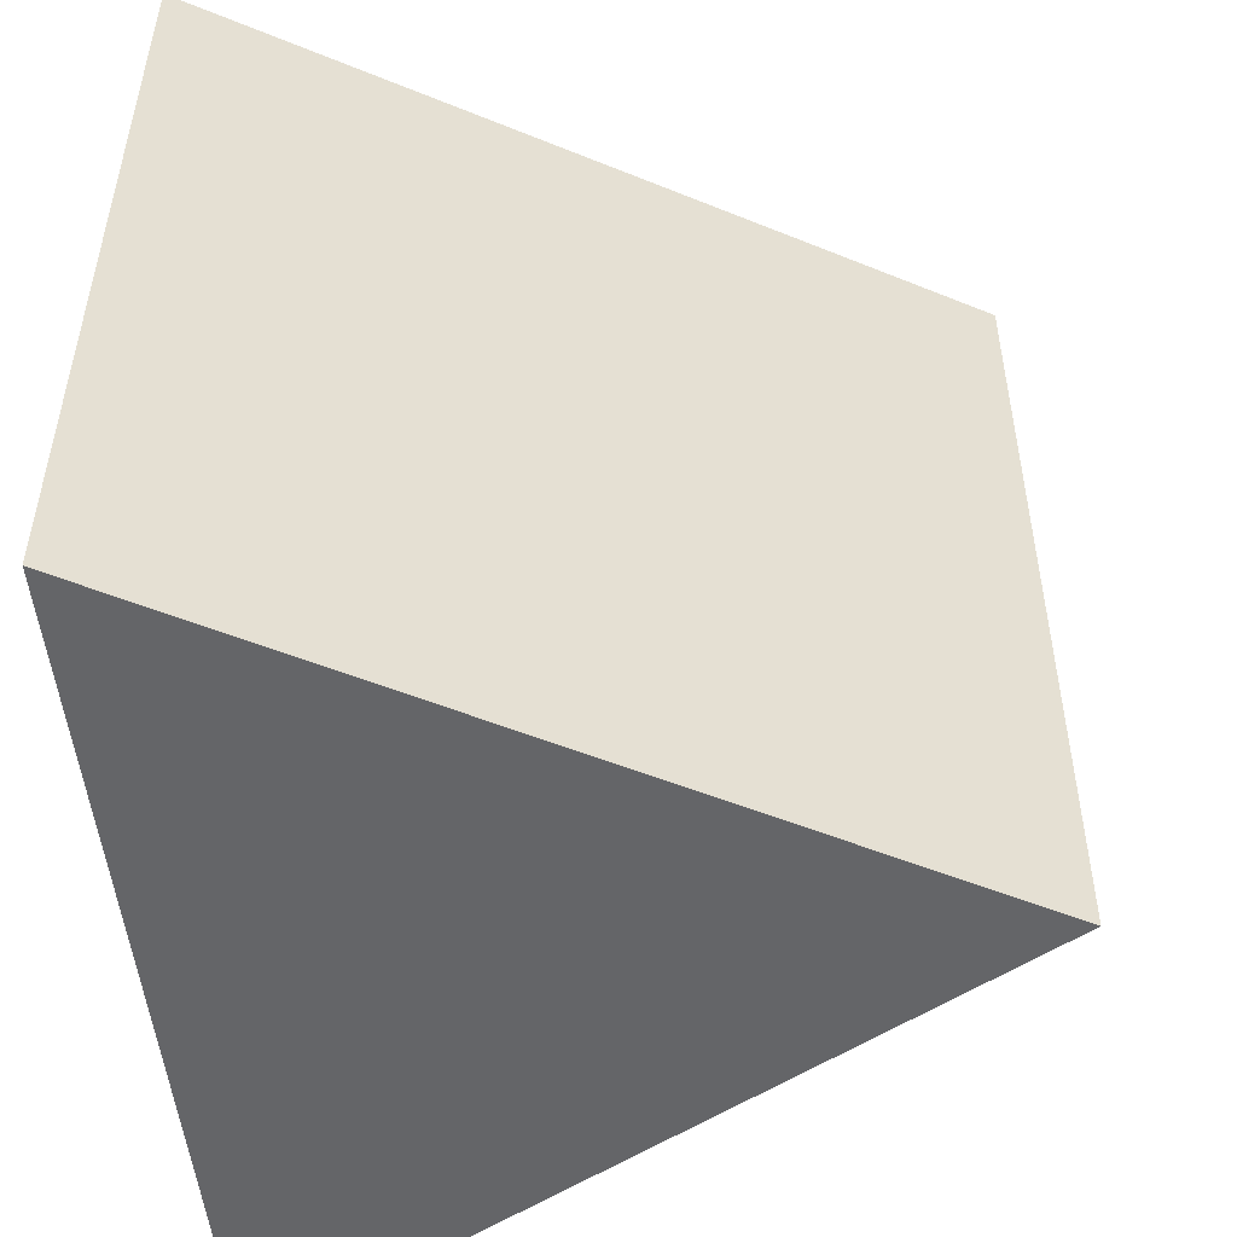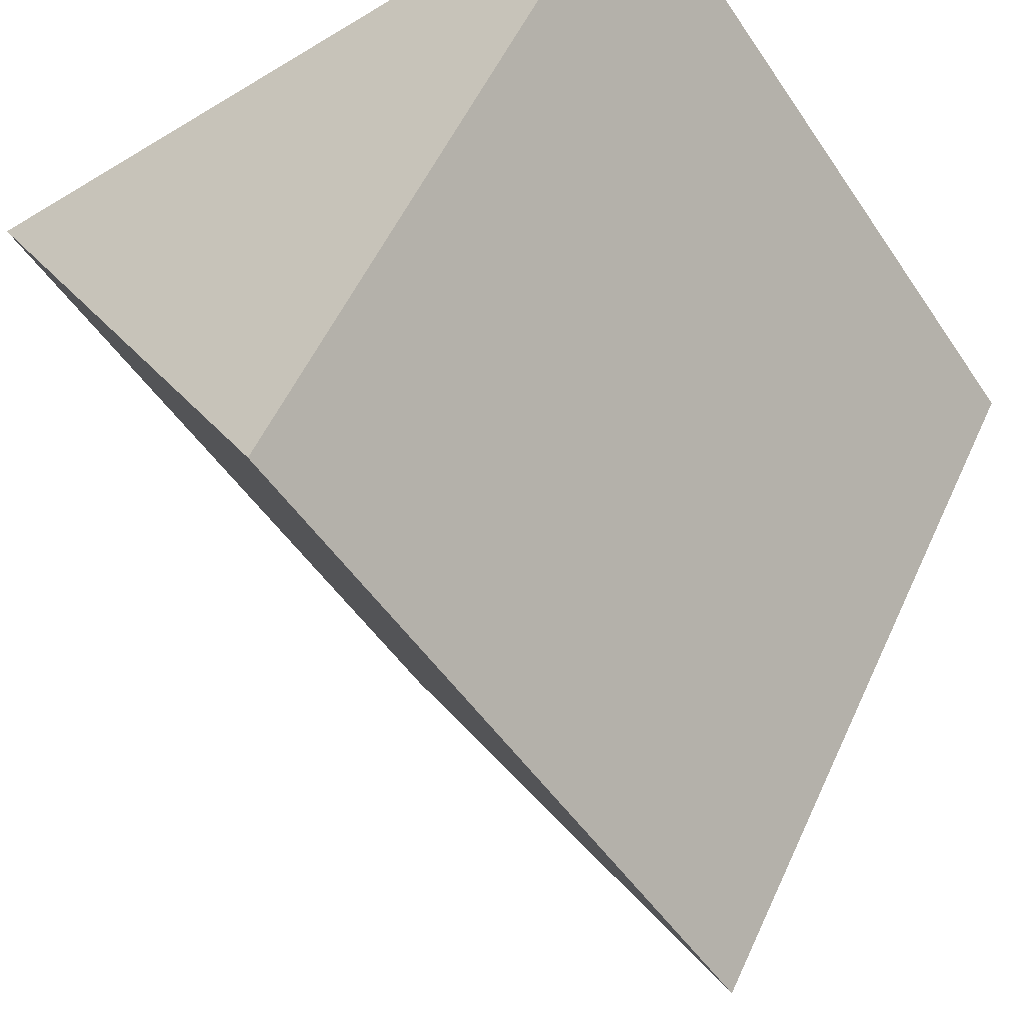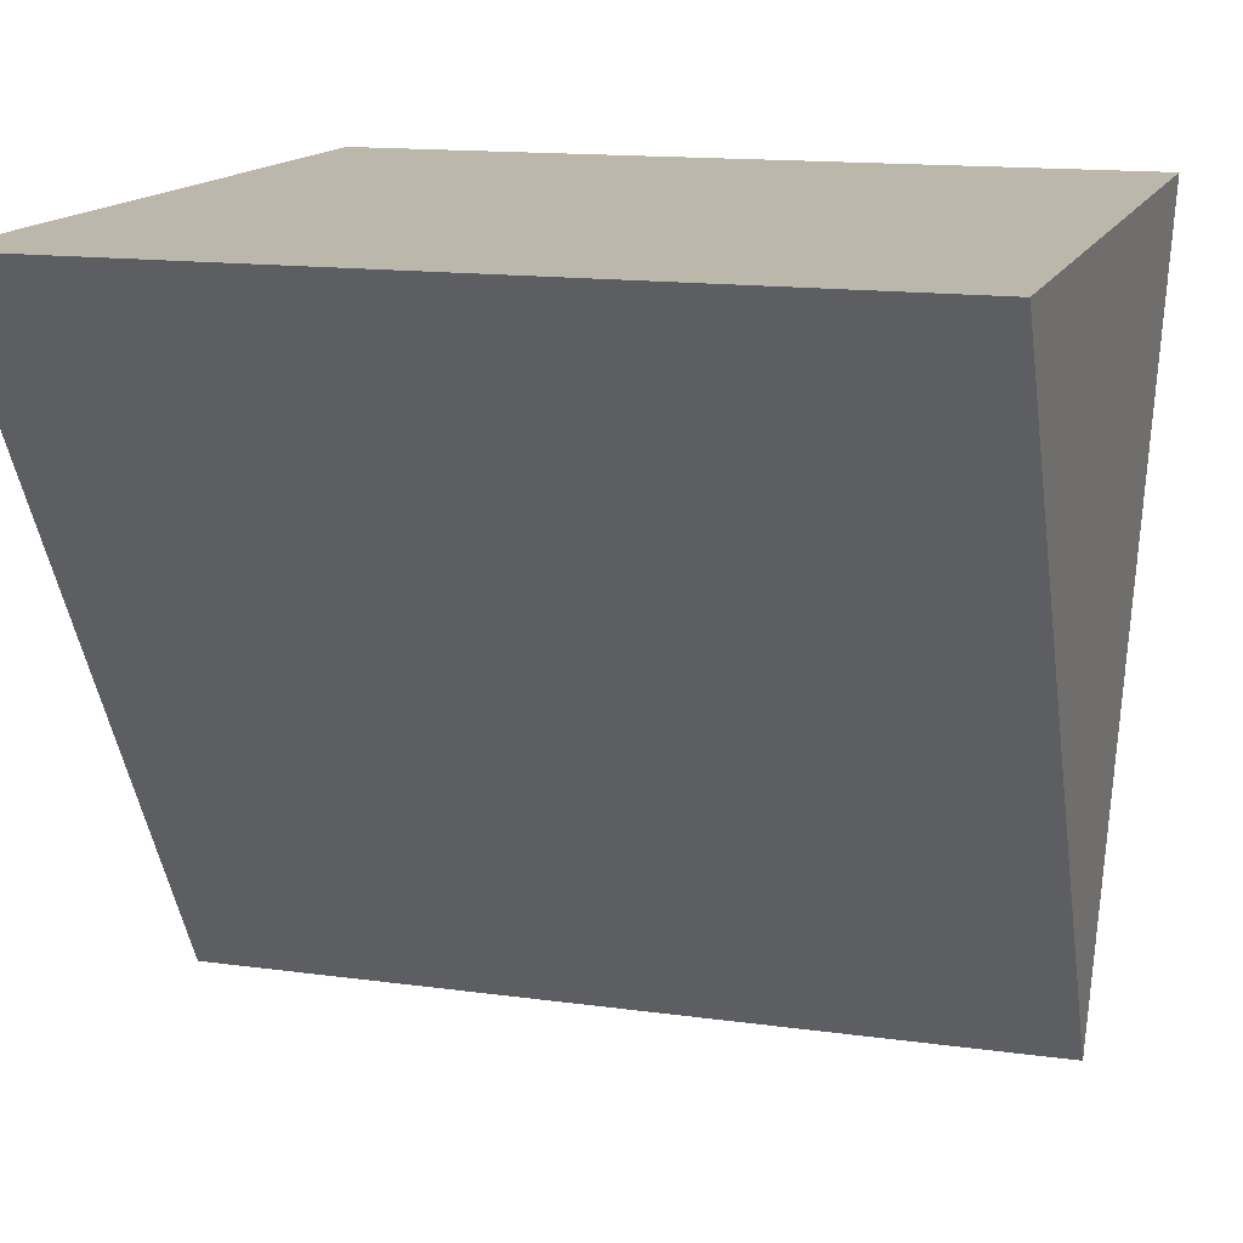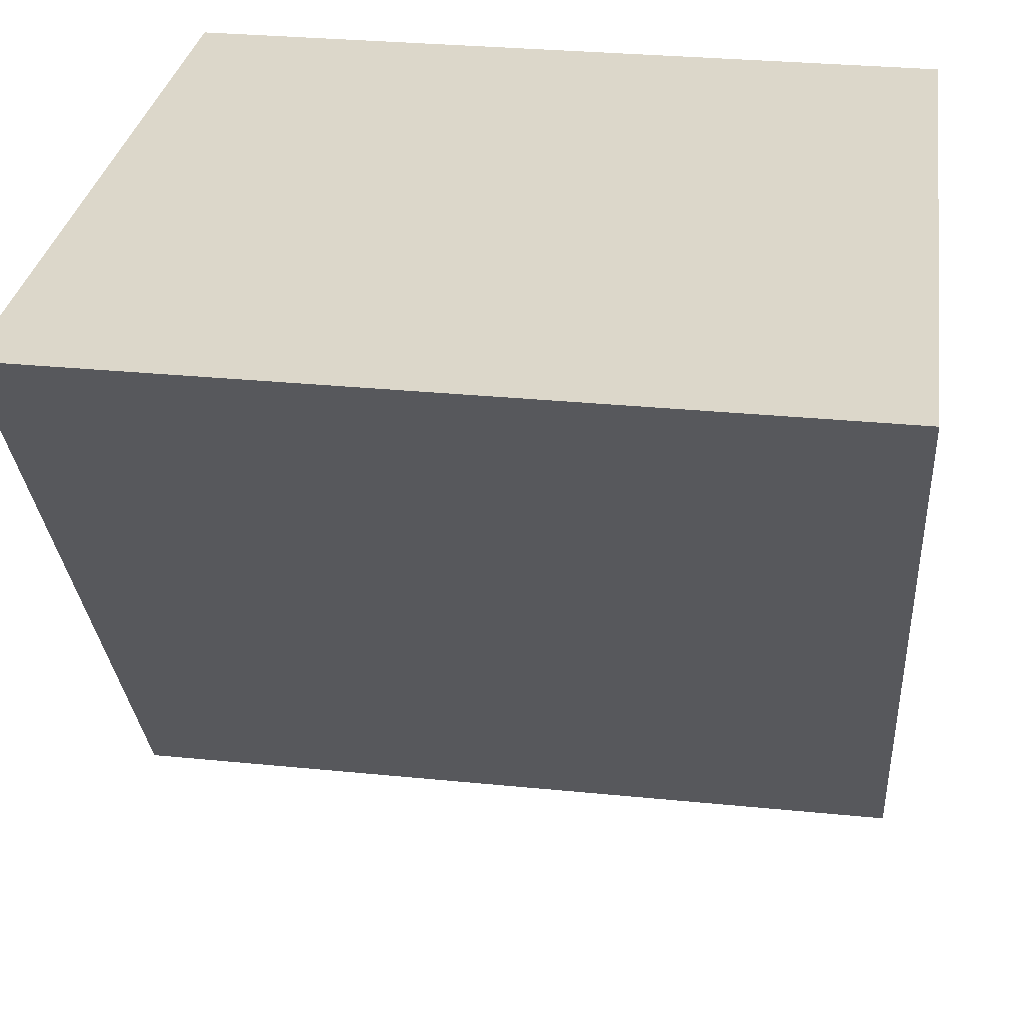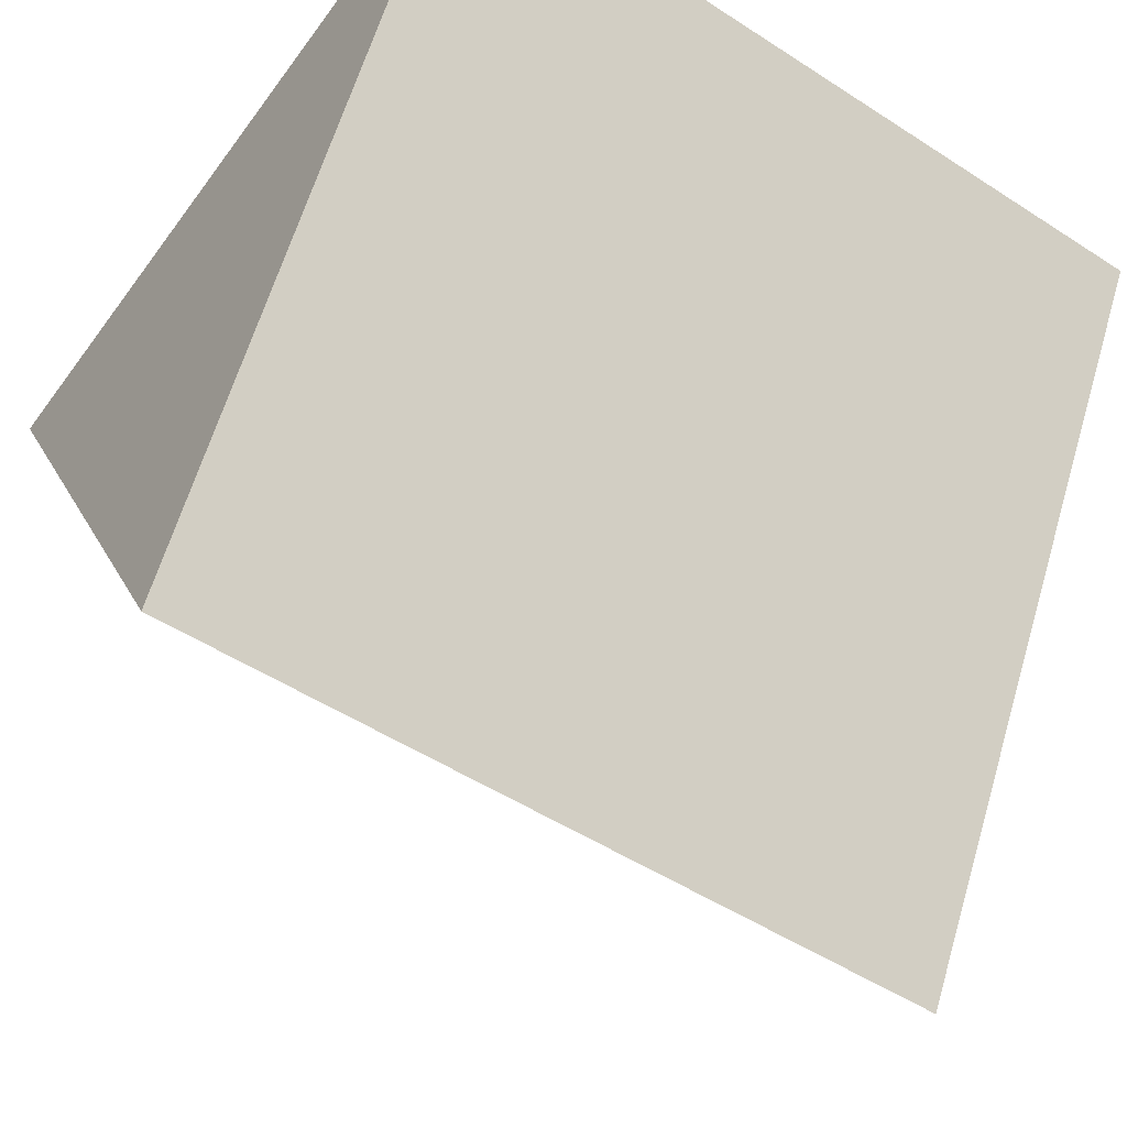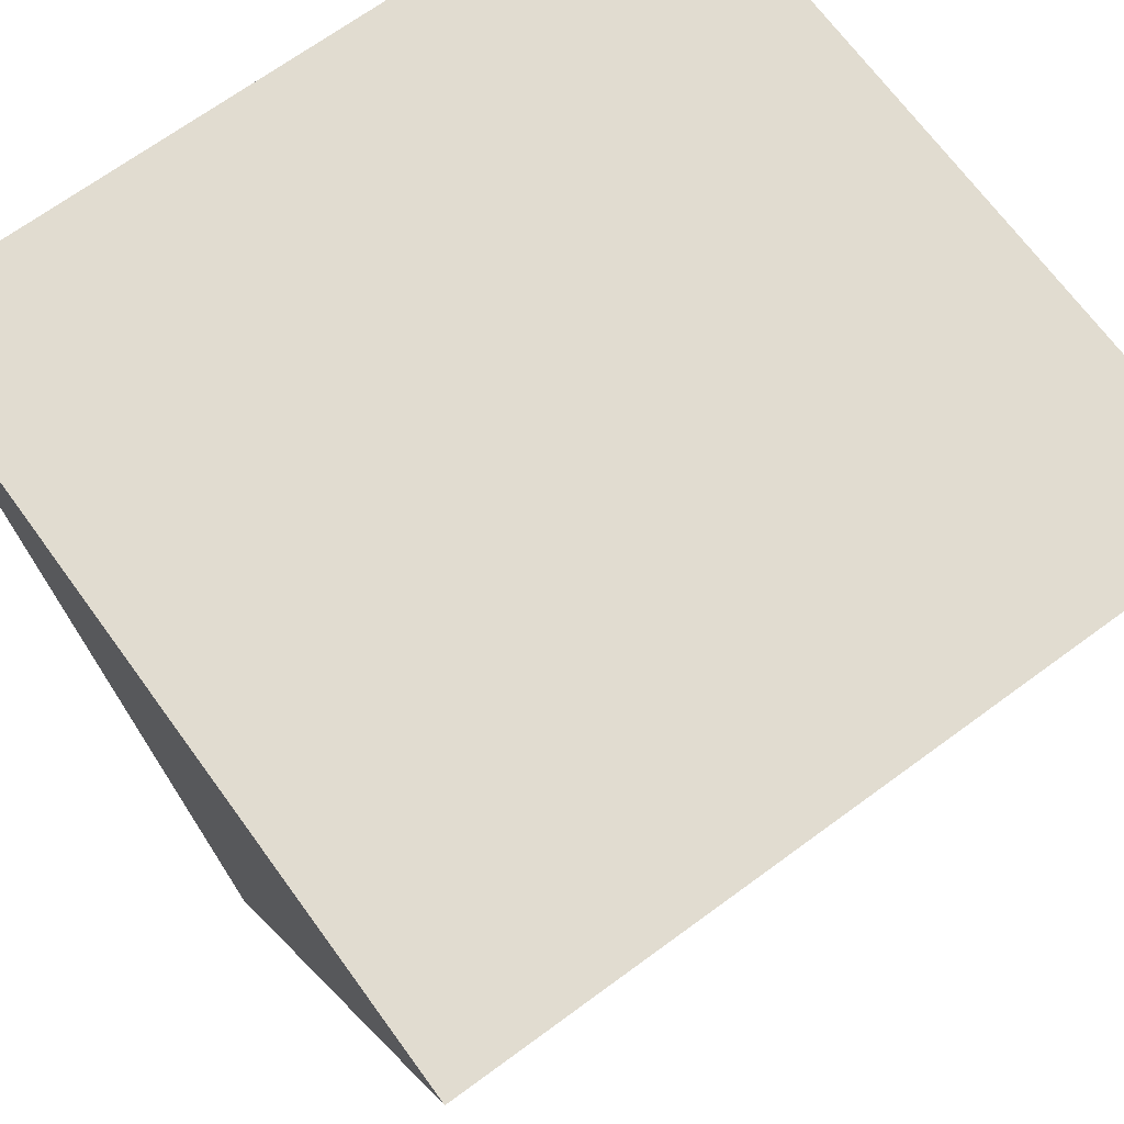
<metadata>
{"format":"obj","ext":"obj","renderer":"f3d","projection":"perspective","resolution":1024,"background":"white","views":[{"elev":-51.6,"azim":96.1,"up":"+Y"},{"elev":-51.3,"azim":33.1,"up":"+Z"},{"elev":14.4,"azim":-73.1,"up":"+Z"},{"elev":30.6,"azim":98.2,"up":"+Z"},{"elev":-51.3,"azim":-125.1,"up":"+Z"},{"elev":69.4,"azim":53.8,"up":"+Z"}]}
</metadata>
<code>
o Cylinder
v 0 -0.5 -0.5774
v 0 0.5 -0.5774
v 0.5 -0.5 0.2887
v 0.5 0.5 0.2887
v -0.5 -0.5 0.2887
v -0.5 0.5 0.2887
f 3 1 2 4
f 6 2 1 5
f 6 4 2
f 1 3 5
f 5 3 4 6

</code>
